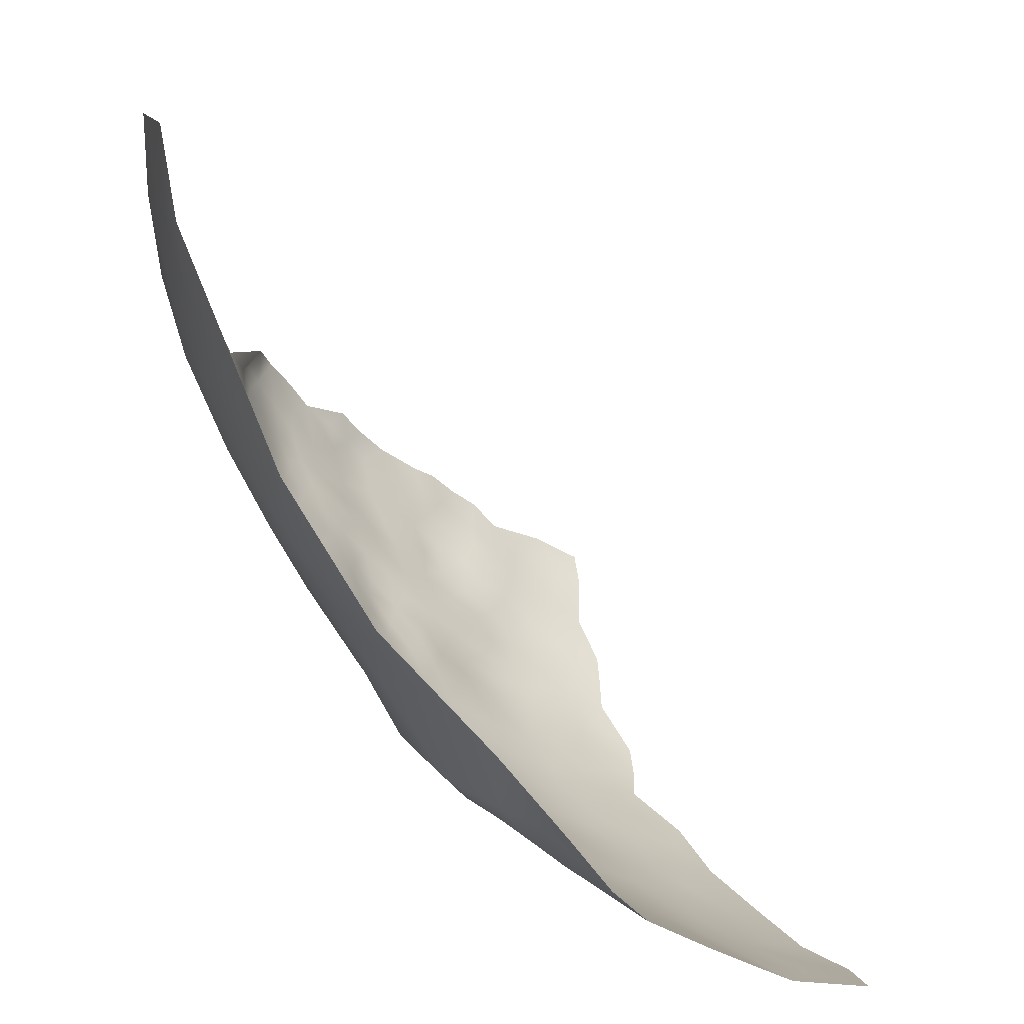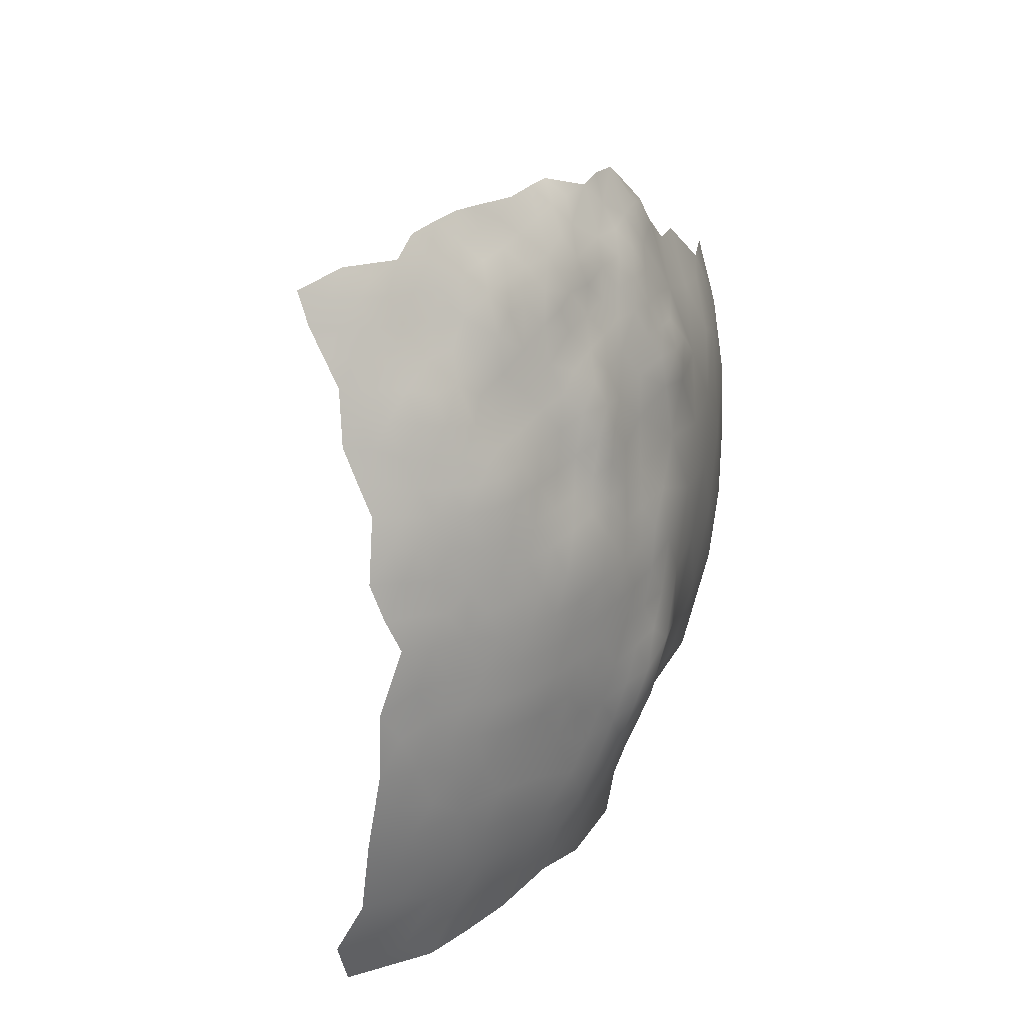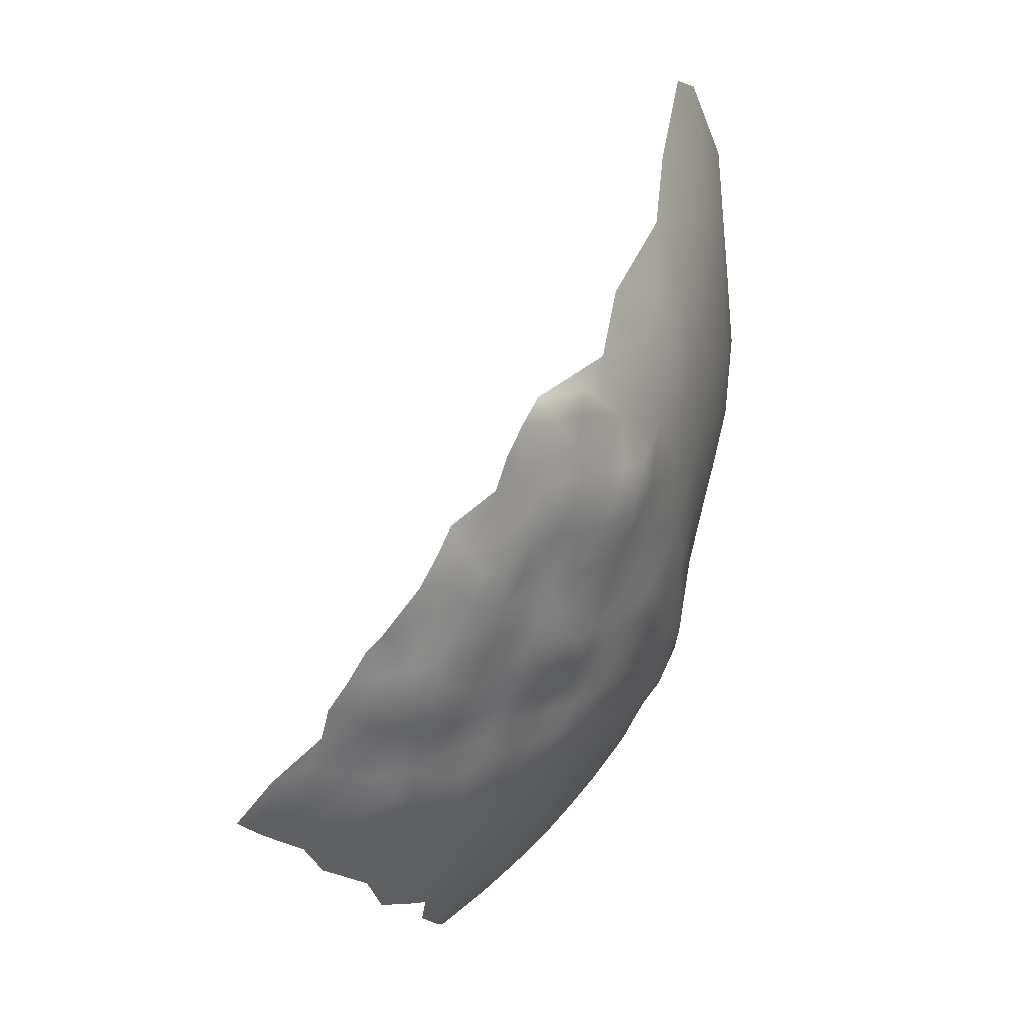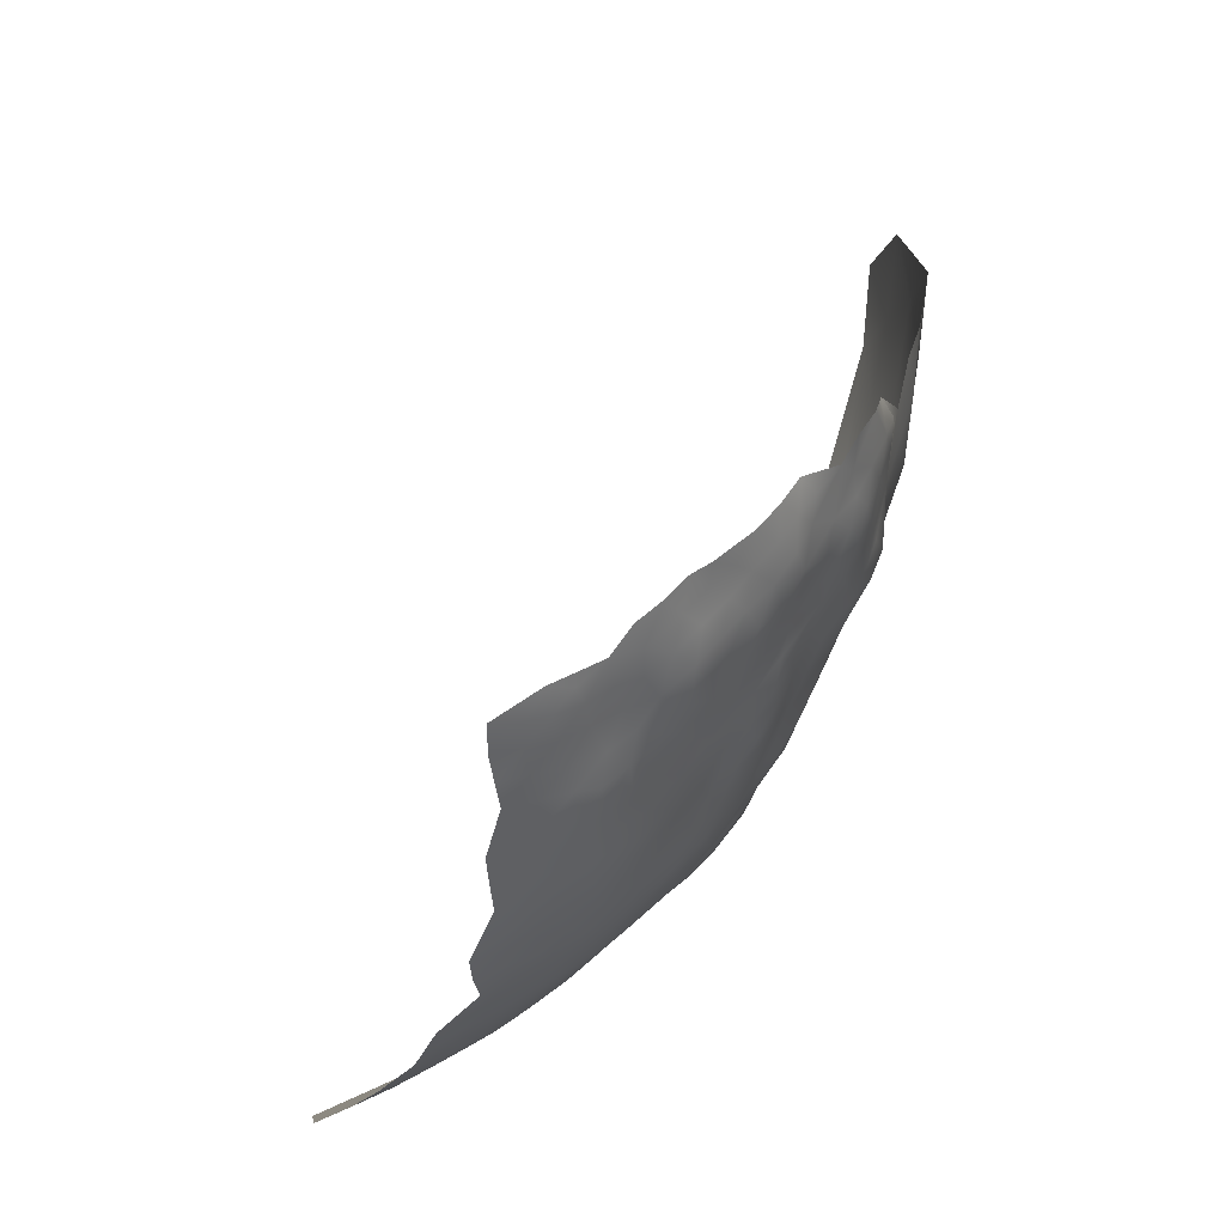
<metadata>
{"format":"obj","ext":"obj","renderer":"f3d","projection":"perspective","resolution":1024,"background":"white","views":[{"elev":-45.1,"azim":2.4,"up":"+Y"},{"elev":-77.1,"azim":-155.8,"up":"+Z"},{"elev":-23.6,"azim":-142.5,"up":"+Z"},{"elev":-42.5,"azim":-173.6,"up":"+Z"}]}
</metadata>
<code>
v -125 1187 -589.9
v -126.8 1188 -587.6
v -126 1190 -588.8
v -124 1190 -591.4
v -123.1 1186 -592.1
v -124.2 1184 -590.8
v -125.7 1185 -588.5
v -121.4 1188 -594.4
v -121.3 1185 -594.1
v -119.2 1185 -596
v -118.5 1187 -597.3
v -117 1184 -598.4
v -117.8 1182 -597.1
v -119.8 1182 -594.8
v -115.9 1182 -599.5
v -116.4 1179 -598
v -118.2 1179 -595.5
v -114.5 1179 -600.5
v -114.7 1176 -599
v -116.7 1176 -596.6
v -112.5 1177 -601.3
v -112.9 1174 -599.8
v -115.2 1174 -597.6
v -114 1182 -601.6
v -112.3 1180 -602.6
v -115.8 1187 -599.9
v -120 1190 -596.6
v -117.6 1190 -598.9
v -112.9 1171 -598.5
v -112.8 1168 -597
v -112.8 1165 -595.1
v -115.2 1167 -594.5
v -115.2 1170 -596.2
v -110.5 1168 -599.5
v -110.5 1165 -597.7
v -110.4 1171 -600.9
v -108 1169 -601.8
v -108 1166 -600.1
v -108 1163 -598.3
v -110.6 1162 -595.7
v -112.9 1162 -593.2
v -108 1160 -596.2
v -110.6 1160 -593.6
v -105.3 1164 -600.9
v -105.4 1167 -602.5
v -110.4 1174 -602.2
v -108.2 1172 -602.9
v -115.1 1164 -592.5
v -107.7 1175 -604.3
v -110.2 1177 -603.5
v -115.2 1189 -601
v -116.3 1192 -600.5
v -114 1191 -602.6
v -114.9 1194 -601.6
v -112.8 1194 -603.6
v -112.1 1191 -604.6
v -111.9 1188 -604.5
v -110.3 1193 -606
v -110.1 1190 -606.2
v -111.9 1185 -603.9
v -113.9 1187 -602.5
v -109.7 1186 -605.8
v -114.5 1184 -601.3
v -108 1191 -607.6
v -107.7 1188 -607.5
v -108 1194 -607.5
v -106.2 1193 -608.8
v -106 1190 -608.7
v -103.9 1188 -609.8
v -103.7 1185 -609.8
v -104 1191 -609.9
v -105.7 1196 -609.2
v -107.9 1197 -607.7
v -105.7 1198 -609.2
v -107.9 1200 -607.8
v -110.1 1196 -606.1
v -109.9 1199 -606.2
v -105.9 1186 -608.5
v -103.9 1182 -609.2
v -105.9 1183 -608.1
v -101.2 1180 -610.4
v -103.5 1178 -608.7
v -103.3 1175 -607.7
v -105.6 1177 -606.7
v -105.8 1180 -607.7
v -100.9 1176 -609.6
v -101 1173 -608.8
v -107.9 1202 -607.7
v -109.9 1201 -606.2
v -109.8 1204 -606.1
v -105.7 1201 -609.1
v -111.6 1202 -604.8
v -113.8 1203 -602.6
v -113.8 1199 -602.6
v -116.1 1201 -600.8
v -115.7 1204 -600.9
v -114.2 1197 -602.2
v -115.8 1199 -601
v -112.1 1198 -604.3
v -117.8 1204 -598.9
v -119.6 1204 -596.7
v -118.8 1201 -598.1
v -120.6 1201 -595.8
v -118 1199 -599.3
v -120 1199 -597
v -116.6 1196 -600.5
v -121.9 1199 -594.9
v -122.5 1201 -594
v -112 1200 -604.5
v -108 1182 -606.4
v -110 1184 -605.2
v -119.3 1196 -598.4
v -105.3 1174 -605.9
v -103.2 1172 -606.6
v -121.2 1197 -596.2
v -107.9 1185 -607
v -107.9 1179 -605.6
v -110.2 1181 -604.5
v -105.7 1171 -604.3
v -103 1168 -604.9
v -102.9 1165 -603.4
v -100.4 1169 -607
v -100.2 1166 -605.5
v -100.6 1163 -603.8
v -97.4 1166 -607.3
v -97.17 1162 -605.5
v -96.99 1169 -609
v -94.41 1164 -608.2
v -123.6 1199 -592.6
v -123 1197 -593.8
v -106 1204 -608.9
v -118.6 1176 -594.1
v -117.3 1174 -595.2
v -122.2 1183 -592.6
v -122.4 1191 -594.1
v -124.1 1192 -592.3
v -123.6 1194 -593.2
v -121.5 1194 -595.3
v -118.6 1193 -598.8
v -117.8 1171 -593.9
v -119.3 1174 -592.8
v -120.1 1179 -593.2
v -124.4 1182 -589.8
v -112.2 1182 -603.4
v -125.5 1193 -590.5
v -112.8 1159 -591.2
v -115.1 1162 -590.5
v -117.4 1162 -587.7
v -115.2 1159 -588.4
v -117.5 1159 -585.5
v -112.6 1156 -588.7
v -115.2 1156 -586.2
v -127.1 1192 -587.9
v -127.2 1195 -588.7
v -125.1 1197 -591.4
v -102.6 1162 -601.8
v -101.7 1158 -600
v -104.8 1160 -599.4
v -99.68 1160 -602.5
v -96.71 1158 -603.3
v -109.8 1153 -589.2
v -112.6 1153 -586.4
v -119.6 1162 -584.7
v -119.8 1165 -586.8
v -121.8 1165 -584.1
v -121.7 1168 -585.9
v -120 1168 -589
v -117.8 1165 -589.8
v -94.07 1160 -605.7
v -93.95 1156 -603.8
v -93.52 1153 -601.3
v -90.55 1158 -606.5
v -90.81 1154 -603.9
v -87.19 1152 -604.2
v -83.42 1149 -603.9
v -117.7 1168 -592
v -121.1 1203 -595.3
v -124.2 1203 -591.7
v -126 1203 -589.3
v -125.5 1200 -590.5
v -127.1 1200 -588.2
v -115 1153 -584.3
v -117.4 1156 -583.5
v -109.9 1151 -586.6
v -112.3 1150 -583.5
v -101.8 1155 -597.8
v -104.5 1157 -597.2
v -98.24 1155 -600.6
v -126.8 1197 -589.4
v -109.5 1148 -583.2
v -107.4 1151 -590
v -107 1148 -587.1
v -87.03 1148 -601.1
v -107.8 1156 -593.2
v -110.6 1157 -591.3
v -122.4 1179 -591.6
v -112 1148 -579.3
v -119.7 1171 -591.2
v -120.6 1177 -592
v -121.1 1174 -590.4
v -104.9 1154 -594.2
v -125.6 1181 -587
v -127.5 1185 -585.8
v -121.6 1171 -588.1
v -122.9 1174 -587.9
v -122.6 1177 -589.9
v -124.7 1174 -584.8
v -124.3 1177 -587.3
v -128.4 1188 -585.3
v -127.7 1190 -586.4
v -129.5 1190 -584.2
v -128.9 1193 -585.8
v -92.27 1149 -598.8
v -95.98 1151 -598.7
v -90.14 1151 -601.7
v -130.8 1193 -583
v -129.7 1195 -584.4
v -120.2 1194 -597.2
v -98.73 1152 -597.9
v -119.5 1159 -583
v -121.6 1162 -581.8
v -123.4 1171 -585.4
v -123.6 1168 -583.9
v -131.3 1190 -582
v -132.4 1190 -579.7
v -133.3 1192 -577.6
v -132.2 1193 -580.8
v -131.4 1187 -580.6
v -132.7 1188 -577.7
v -96.77 1149 -596.2
v -126.5 1179 -584.5
v -128.1 1182 -584
v -134.3 1193 -574.9
v -134 1196 -576.7
v -132.7 1196 -579.5
v -128 1198 -586.9
v -128.5 1200 -586.2
v -130.4 1200 -583.6
v -131.8 1201 -581.1
v -131.3 1198 -581.8
v -133.3 1200 -578.3
v -127.4 1202 -586.8
v -130 1188 -583.1
v -131.4 1195 -581.9
v -124.1 1179 -589.4
v -87.75 1145 -598.1
v -92.52 1145 -595.7
v -92.3 1142 -592.4
v -96.34 1145 -593.2
v -88.97 1142 -595.2
v -130.2 1185 -581.8
v -134.7 1196 -574.7
v -134.7 1193 -572.7
v -132.7 1185 -576.3
v -133.3 1182 -575.1
v -131.9 1185 -579.3
v -130.5 1182 -580.4
v -95.9 1142 -589.5
v -101.4 1151 -595.2
v -116.5 1152 -580.6
v -120.2 1157 -580.8
v -105.5 1144 -584
v -100.7 1143 -587.1
v -100.2 1146 -590.7
v -103.4 1141 -580.7
v -103.7 1146 -588.2
v -103.7 1149 -591.3
v -99.87 1148 -593.4
v -131.5 1179 -576.1
v -129.8 1179 -580.3
v -124.2 1166 -581.4
v -125.7 1171 -582.3
v -133.8 1199 -575.3
v -82.31 1145 -600.5
v -132.1 1182 -578.1
v -108.7 1144 -577.3
v -112 1148 -572.5
v -106.9 1141 -573.2
v -132.9 1170 -560
v -128.6 1163 -562.8
v -130.3 1162 -554.8
v -130.2 1168 -567.7
v -126.1 1163 -570
v -124 1157 -565.3
v -126.7 1157 -558.4
v -130.9 1162 -546.1
v -133.5 1168 -551
v -133.9 1168 -543.5
v -133.6 1168 -535.3
v -135.7 1174 -539.1
v -136.1 1174 -547.1
v -134.7 1174 -530.9
v -137.2 1180 -534.9
v -137.7 1180 -543.5
v -137.9 1180 -550.9
v -135.8 1174 -554
v -136.5 1179 -558.1
v -126.7 1155 -549.4
v -120.4 1150 -560.3
v -137.9 1186 -553.8
v -139.1 1187 -547.5
v -136.9 1185 -560
v -136.5 1191 -562.6
v -135.2 1191 -568.7
v -135.6 1185 -565.7
v -135.7 1180 -563.9
v -133.5 1180 -570
v -133.2 1174 -565.6
v -130.9 1173 -572.1
v -121 1156 -573.3
v -119.1 1152 -567.7
v -127.9 1168 -575.1
v -133.9 1187 -572.3
v -128.4 1175 -578.8
v -123.7 1162 -576.5
f 228 251 256
f 227 216 224
f 237 242 181
f 217 216 244
f 227 244 216
f 118 25 144
f 94 109 99
f 54 55 53
f 101 100 102
f 56 53 55
f 112 105 104
f 101 103 177
f 93 95 96
f 242 179 181
f 102 103 101
f 107 103 105
f 107 105 115
f 66 67 64
f 103 108 177
f 139 52 28
f 180 181 179
f 130 129 107
f 77 75 73
f 89 109 92
f 102 104 105
f 102 105 103
f 90 89 92
f 73 76 77
f 112 115 105
f 89 90 88
f 89 75 77
f 89 88 75
f 59 56 58
f 2 209 210
f 116 65 78
f 66 58 76
f 68 64 67
f 68 67 71
f 73 74 72
f 14 9 10
f 107 129 108
f 107 108 103
f 79 85 80
f 78 80 116
f 97 106 98
f 209 211 210
f 97 94 99
f 94 97 98
f 225 227 224
f 18 15 24
f 116 80 110
f 3 210 153
f 3 2 210
f 134 9 14
f 74 75 91
f 74 73 75
f 110 80 85
f 234 252 273
f 203 209 2
f 111 118 144
f 111 144 60
f 218 115 112
f 25 24 144
f 20 133 132
f 23 133 20
f 94 95 93
f 94 98 95
f 13 12 15
f 70 80 78
f 70 79 80
f 52 54 53
f 118 111 110
f 15 63 24
f 133 140 141
f 133 141 132
f 57 56 59
f 60 62 111
f 7 6 143
f 88 131 91
f 88 91 75
f 180 179 178
f 236 237 181
f 60 61 57
f 66 76 73
f 116 111 62
f 116 110 111
f 243 211 209
f 68 71 69
f 57 62 60
f 18 16 15
f 206 199 200
f 115 218 138
f 140 198 141
f 19 23 20
f 135 137 138
f 135 136 137
f 21 22 19
f 22 23 19
f 27 28 11
f 97 54 106
f 16 13 15
f 229 228 256
f 77 109 89
f 77 99 109
f 70 78 69
f 6 1 5
f 6 7 1
f 130 107 115
f 51 52 53
f 46 21 50
f 239 238 240
f 11 12 10
f 189 236 181
f 10 13 14
f 10 12 13
f 154 189 155
f 83 86 87
f 65 64 68
f 235 227 226
f 235 244 227
f 37 36 47
f 243 224 211
f 153 145 3
f 153 154 145
f 9 5 8
f 124 121 123
f 216 211 224
f 61 26 51
f 61 63 26
f 225 226 227
f 118 110 117
f 3 1 2
f 3 4 1
f 233 252 234
f 275 255 254
f 199 132 141
f 199 141 200
f 82 85 79
f 62 65 116
f 234 235 226
f 234 226 233
f 25 18 24
f 200 141 198
f 17 13 16
f 66 72 67
f 66 73 72
f 251 228 243
f 180 189 181
f 5 1 4
f 44 156 158
f 114 113 83
f 114 83 87
f 84 85 82
f 205 206 200
f 78 65 68
f 78 68 69
f 117 85 84
f 117 110 85
f 7 203 2
f 7 2 1
f 155 129 130
f 97 55 54
f 47 46 49
f 47 36 46
f 41 31 40
f 256 275 254
f 30 33 29
f 165 166 164
f 145 136 4
f 145 4 3
f 81 82 79
f 32 33 30
f 35 40 31
f 178 108 129
f 178 129 180
f 229 256 254
f 34 30 29
f 199 196 142
f 180 129 155
f 180 155 189
f 149 148 147
f 64 58 66
f 64 59 58
f 212 153 210
f 212 210 211
f 34 36 37
f 212 216 217
f 212 211 216
f 31 41 48
f 31 30 35
f 41 147 48
f 217 244 240
f 37 38 34
f 17 16 20
f 17 20 132
f 27 139 28
f 83 82 86
f 83 84 82
f 29 36 34
f 182 183 152
f 43 41 40
f 35 30 34
f 39 40 35
f 256 251 257
f 256 257 275
f 84 83 113
f 208 206 205
f 252 233 253
f 206 196 199
f 206 245 196
f 7 143 202
f 137 155 130
f 207 222 272
f 19 20 16
f 19 16 18
f 81 86 82
f 35 34 38
f 164 166 167
f 164 167 168
f 208 205 207
f 32 30 31
f 27 8 135
f 119 113 114
f 146 41 43
f 146 147 41
f 236 189 154
f 109 93 92
f 109 94 93
f 142 132 199
f 142 17 132
f 163 165 164
f 228 229 225
f 95 98 104
f 195 146 43
f 221 163 220
f 221 165 163
f 49 46 50
f 260 183 182
f 46 22 21
f 123 121 120
f 123 120 122
f 62 57 59
f 44 38 45
f 163 150 220
f 126 125 128
f 162 182 152
f 65 59 64
f 65 62 59
f 39 35 38
f 44 39 38
f 76 99 77
f 149 150 148
f 149 152 150
f 18 21 19
f 121 124 156
f 17 14 13
f 245 202 143
f 159 156 124
f 45 38 37
f 144 24 63
f 231 232 202
f 42 43 40
f 25 21 18
f 25 50 21
f 208 245 206
f 58 56 55
f 151 162 152
f 149 147 146
f 12 26 63
f 12 63 15
f 32 31 48
f 157 186 187
f 223 272 222
f 228 224 243
f 228 225 224
f 240 244 235
f 184 161 191
f 106 104 98
f 106 112 104
f 186 157 188
f 60 144 63
f 60 63 61
f 37 47 119
f 14 17 142
f 166 204 167
f 134 142 196
f 134 14 142
f 130 138 137
f 130 115 138
f 42 40 39
f 148 150 163
f 205 222 207
f 205 204 222
f 36 22 46
f 36 29 22
f 45 120 121
f 157 187 158
f 28 52 51
f 203 7 202
f 203 202 232
f 11 26 12
f 114 120 119
f 114 122 120
f 143 196 245
f 150 152 183
f 100 96 95
f 145 137 136
f 176 198 140
f 176 168 167
f 161 184 162
f 27 218 139
f 151 161 162
f 119 47 49
f 119 49 113
f 275 257 270
f 275 270 269
f 151 152 149
f 134 5 9
f 134 6 5
f 190 185 184
f 190 184 192
f 118 50 25
f 118 117 50
f 27 135 138
f 27 138 218
f 4 8 5
f 167 204 198
f 167 198 176
f 255 275 269
f 4 136 135
f 4 135 8
f 139 218 112
f 191 192 184
f 166 223 222
f 166 222 204
f 165 223 166
f 165 271 223
f 106 54 52
f 44 121 156
f 44 45 121
f 219 214 230
f 84 113 49
f 145 154 155
f 145 155 137
f 29 33 23
f 29 23 22
f 99 55 97
f 170 169 172
f 170 172 173
f 204 205 200
f 204 200 198
f 134 196 143
f 134 143 6
f 102 100 95
f 102 95 104
f 168 147 148
f 168 48 147
f 148 164 168
f 148 163 164
f 151 146 195
f 151 149 146
f 169 126 128
f 106 139 112
f 106 52 139
f 11 8 27
f 57 53 56
f 264 267 268
f 264 266 267
f 158 39 44
f 33 133 23
f 33 140 133
f 212 154 153
f 61 51 53
f 61 53 57
f 28 26 11
f 28 51 26
f 234 273 241
f 194 195 43
f 194 43 42
f 76 58 55
f 76 55 99
f 213 230 214
f 10 8 11
f 10 9 8
f 157 156 159
f 157 158 156
f 220 183 261
f 220 150 183
f 161 151 195
f 241 235 234
f 176 32 48
f 176 48 168
f 208 231 202
f 208 202 245
f 122 114 87
f 131 88 90
f 213 214 171
f 213 171 215
f 221 271 165
f 49 50 117
f 49 117 84
f 71 67 72
f 159 188 157
f 159 160 188
f 219 186 188
f 219 259 186
f 260 261 183
f 125 122 127
f 125 123 122
f 249 268 230
f 249 264 268
f 248 247 250
f 185 162 184
f 185 182 162
f 178 177 108
f 238 242 237
f 169 170 160
f 197 185 190
f 45 37 119
f 45 119 120
f 170 173 171
f 126 123 125
f 126 124 123
f 236 238 237
f 193 215 174
f 193 174 175
f 259 268 267
f 247 230 213
f 247 249 230
f 262 192 266
f 263 266 264
f 203 243 209
f 241 239 240
f 241 240 235
f 159 124 126
f 257 251 232
f 249 247 248
f 249 248 258
f 42 39 158
f 42 158 187
f 32 140 33
f 32 176 140
f 238 217 240
f 238 236 217
f 215 171 173
f 215 173 174
f 186 201 187
f 186 259 201
f 194 187 201
f 194 42 187
f 313 254 255
f 274 246 193
f 274 193 175
f 231 208 207
f 90 92 93
f 160 159 126
f 160 126 169
f 229 226 225
f 81 79 70
f 214 219 188
f 263 262 266
f 262 190 192
f 314 269 270
f 201 259 267
f 201 267 191
f 194 161 195
f 267 266 192
f 267 192 191
f 127 122 87
f 154 217 236
f 154 212 217
f 270 257 232
f 221 220 261
f 128 125 127
f 273 252 253
f 259 230 268
f 259 219 230
f 271 272 223
f 251 243 203
f 251 203 232
f 170 188 160
f 185 260 182
f 258 264 249
f 258 263 264
f 171 214 188
f 171 188 170
f 193 213 215
f 194 201 191
f 194 191 161
f 309 314 312
f 246 250 247
f 302 303 305
f 307 313 255
f 282 308 309
f 304 305 303
f 304 313 305
f 231 270 232
f 277 197 276
f 301 300 295
f 174 173 172
f 313 229 254
f 307 255 269
f 172 169 128
f 282 309 312
f 263 265 262
f 197 260 185
f 308 306 307
f 246 213 193
f 246 247 213
f 309 308 307
f 309 269 314
f 309 307 269
f 279 308 282
f 306 302 305
f 306 297 302
f 300 302 297
f 300 297 295
f 285 280 284
f 315 271 221
f 310 283 315
f 280 282 283
f 284 280 283
f 307 305 313
f 307 306 305
f 283 282 312
f 291 296 287
f 281 280 285
f 288 291 287
f 288 289 290
f 294 290 293
f 296 295 297
f 296 291 295
f 290 294 291
f 290 291 288
f 284 283 310
f 294 301 295
f 294 295 291
f 292 290 289
f 292 293 290
f 313 304 253
f 276 265 278
f 314 207 272
f 280 279 282
f 315 283 312
f 313 253 233
f 277 276 278
f 276 197 190
f 315 261 310
f 315 221 261
f 274 250 246
f 311 284 310
f 314 270 231
f 314 231 207
f 312 271 315
f 299 284 311
f 312 314 272
f 312 272 271
f 276 262 265
f 276 190 262
f 286 288 287
f 281 279 280
f 298 281 285
f 286 281 298
f 286 287 281
f 299 285 284
f 287 279 281
f 287 296 279
f 300 303 302
f 313 226 229
f 313 233 226
f 304 273 253
f 310 261 260
f 308 297 306
f 279 297 308
f 279 296 297
f 277 260 197
f 286 289 288
f 277 311 310
f 277 310 260
f 298 285 299
f 301 294 293
f 299 311 277
f 298 289 286

</code>
